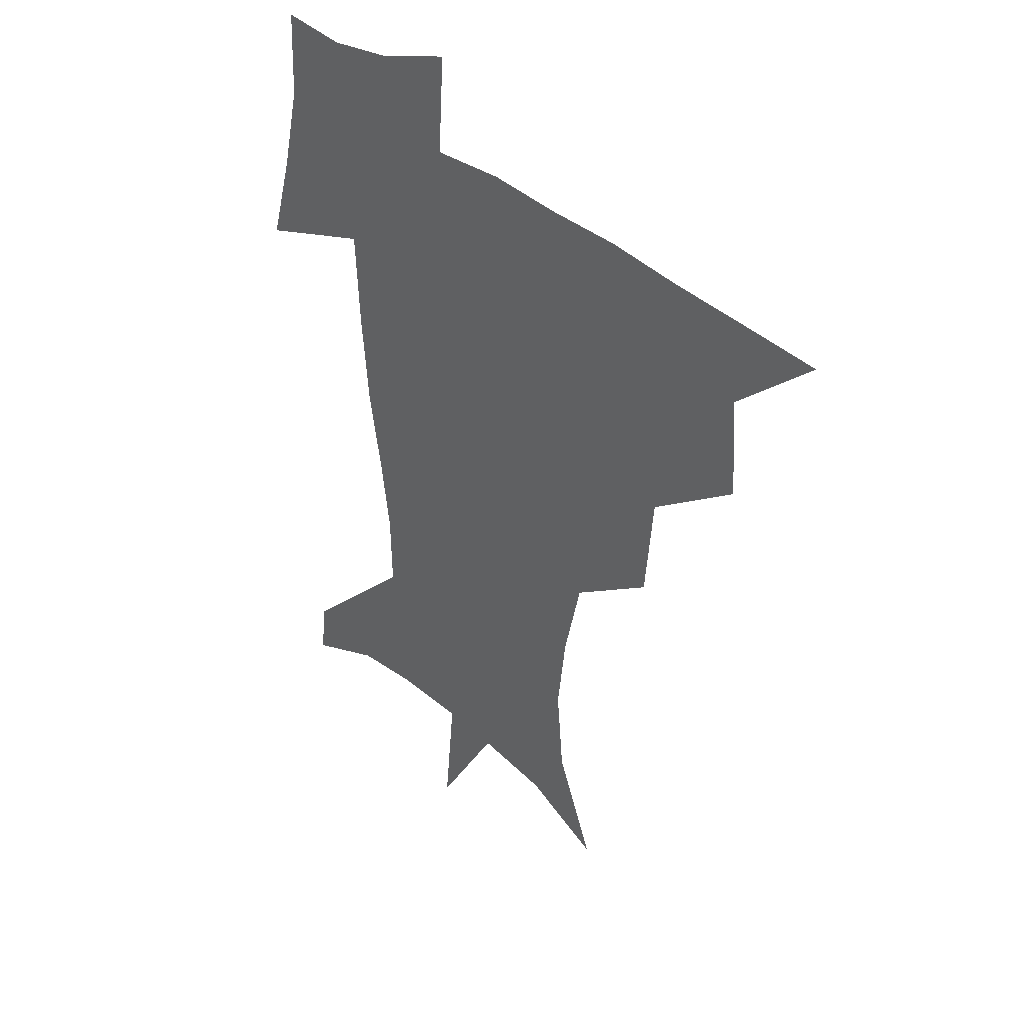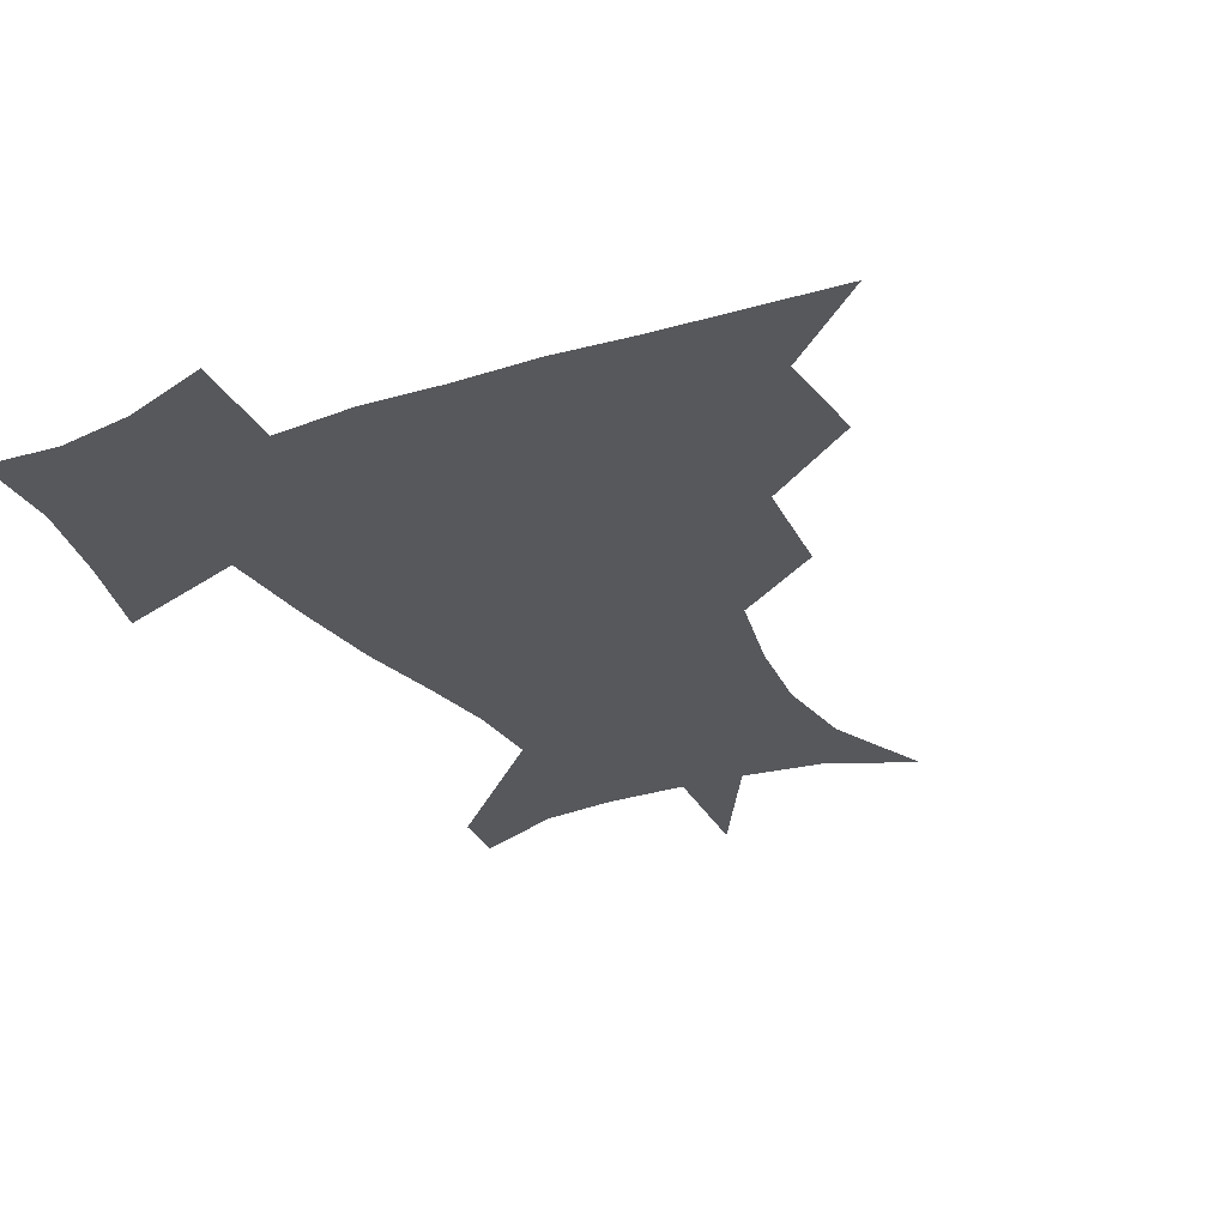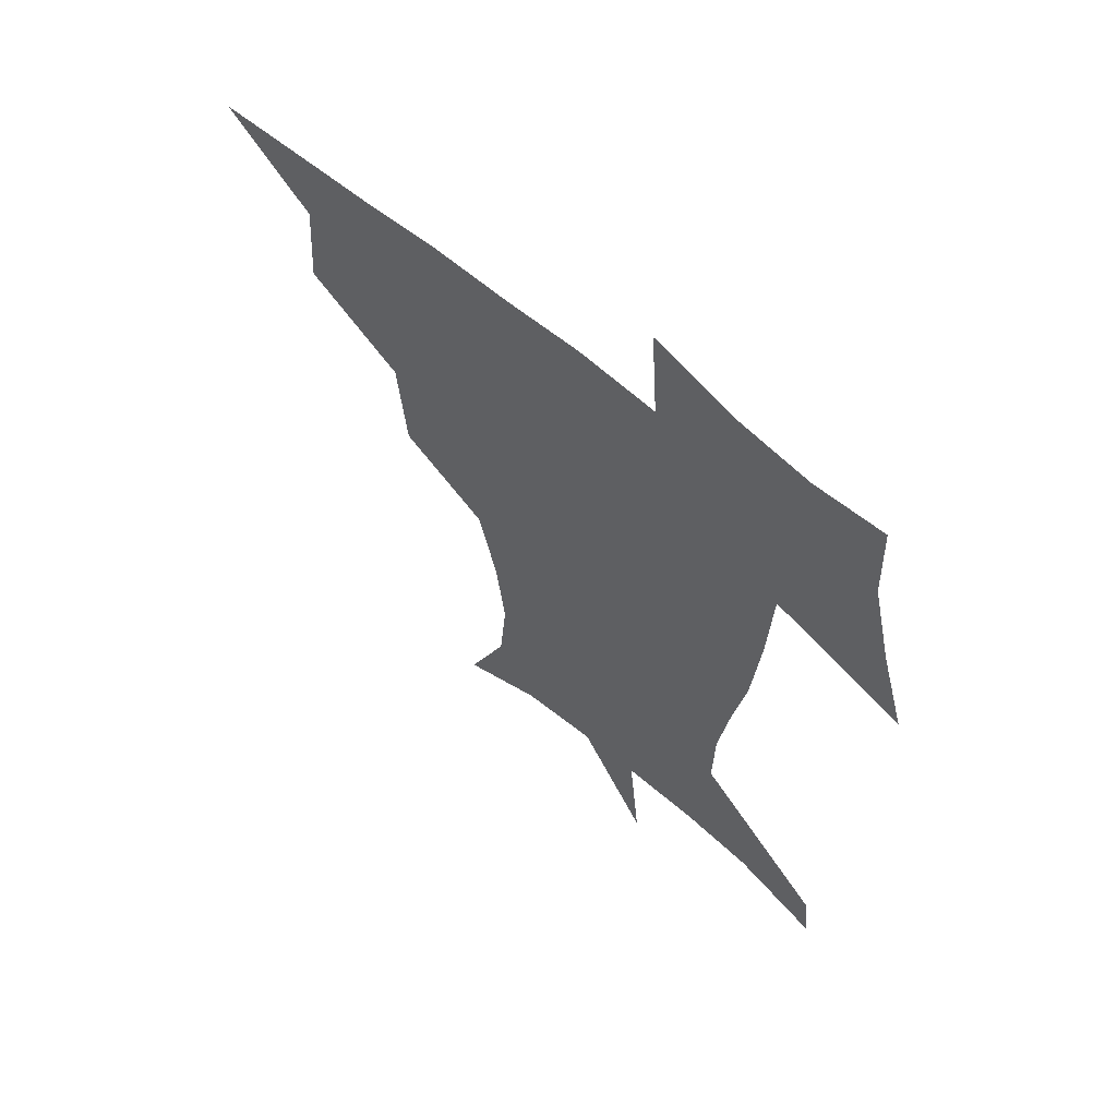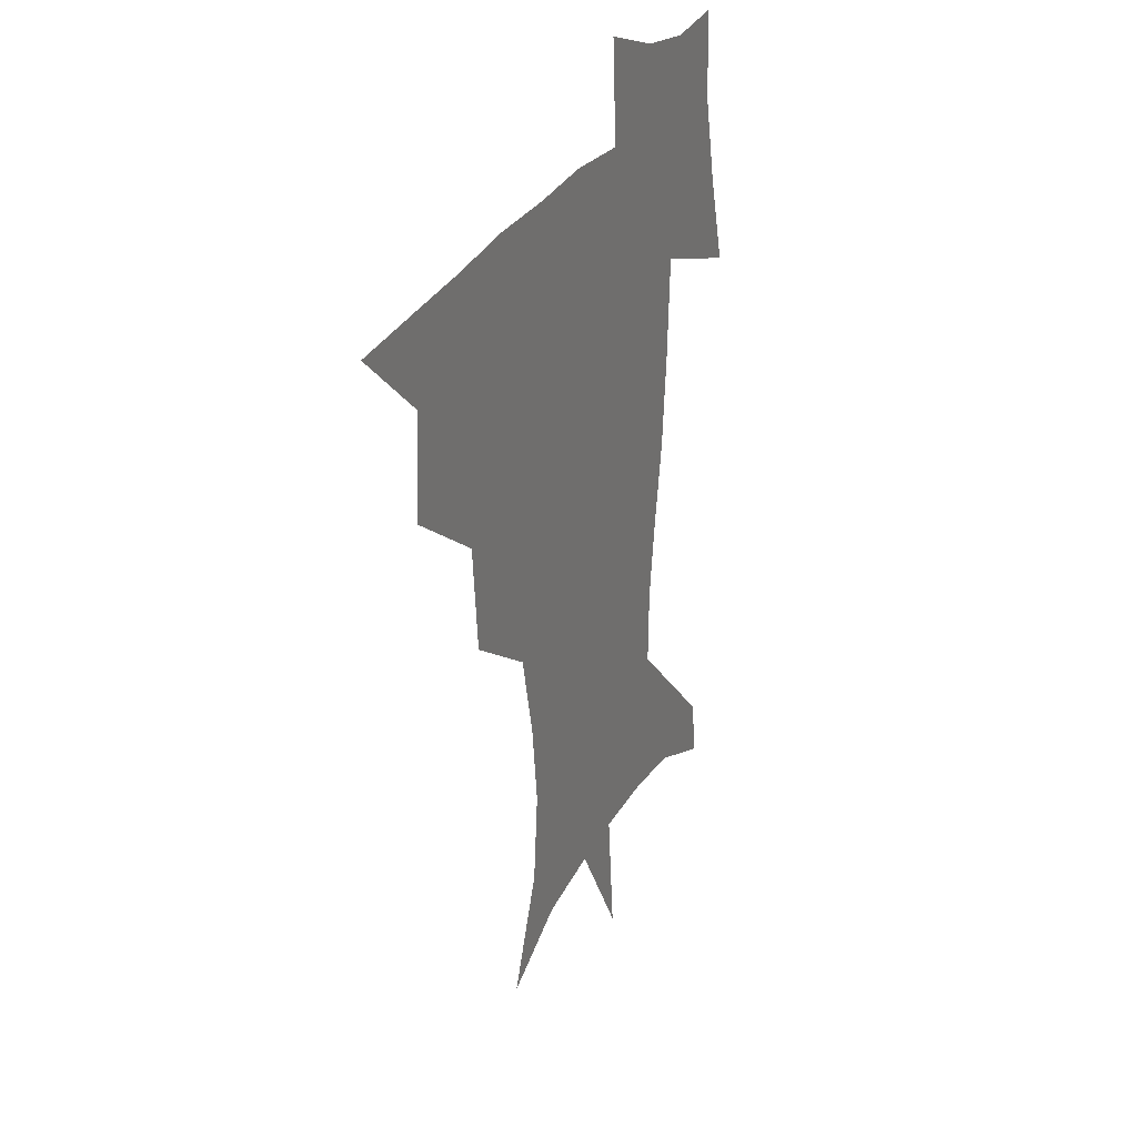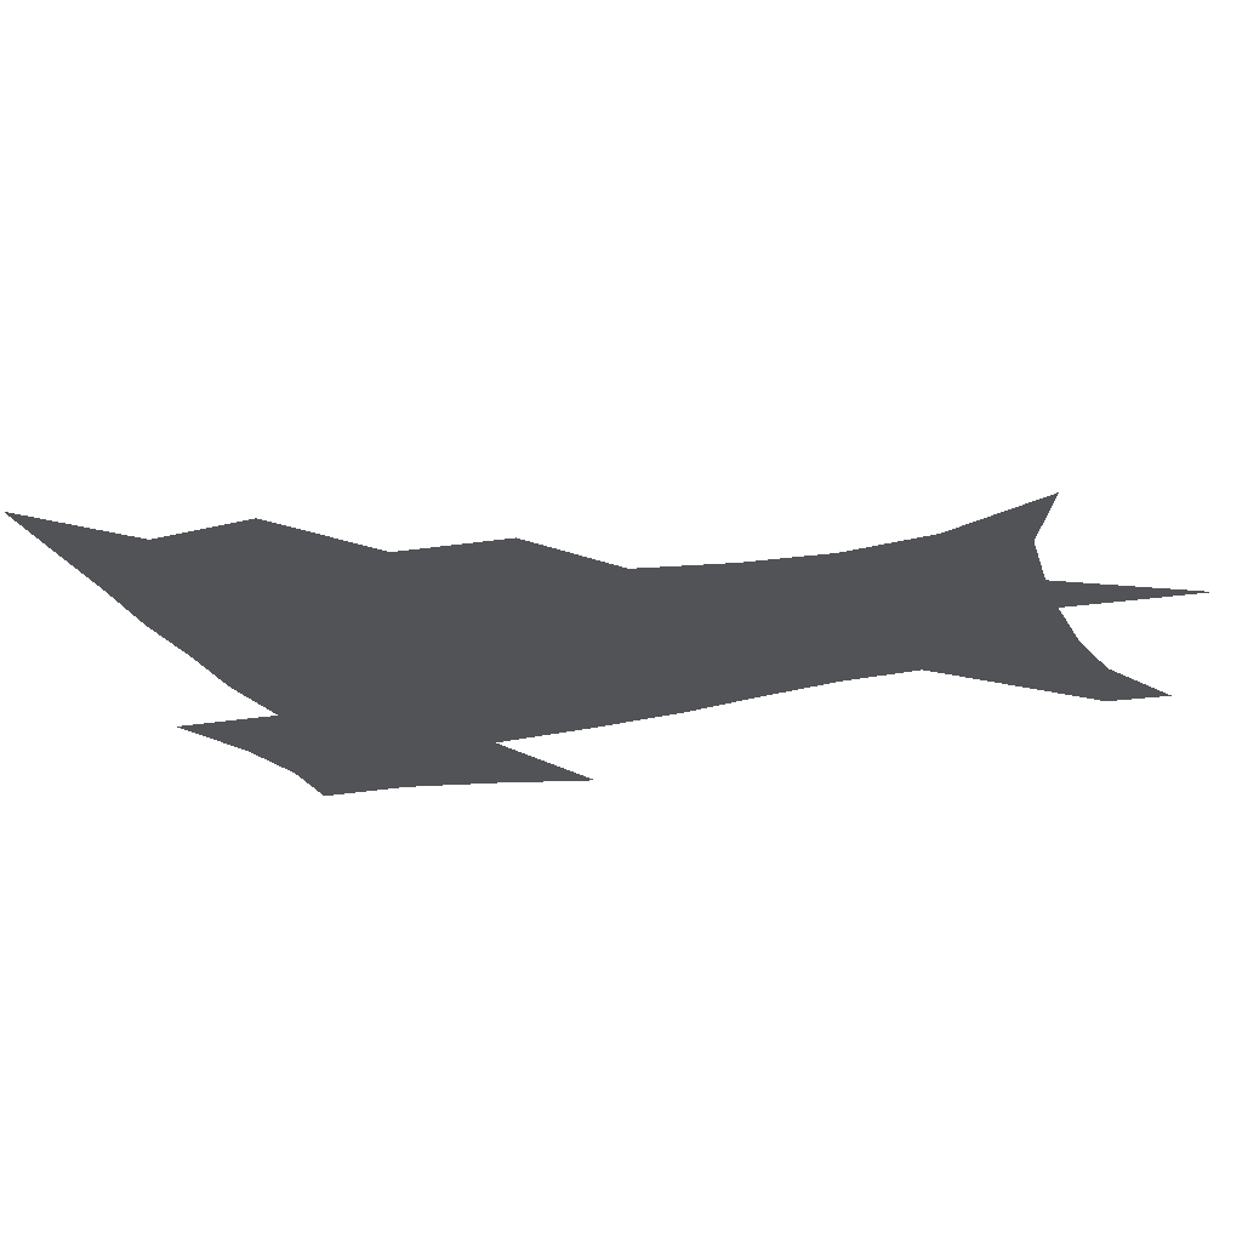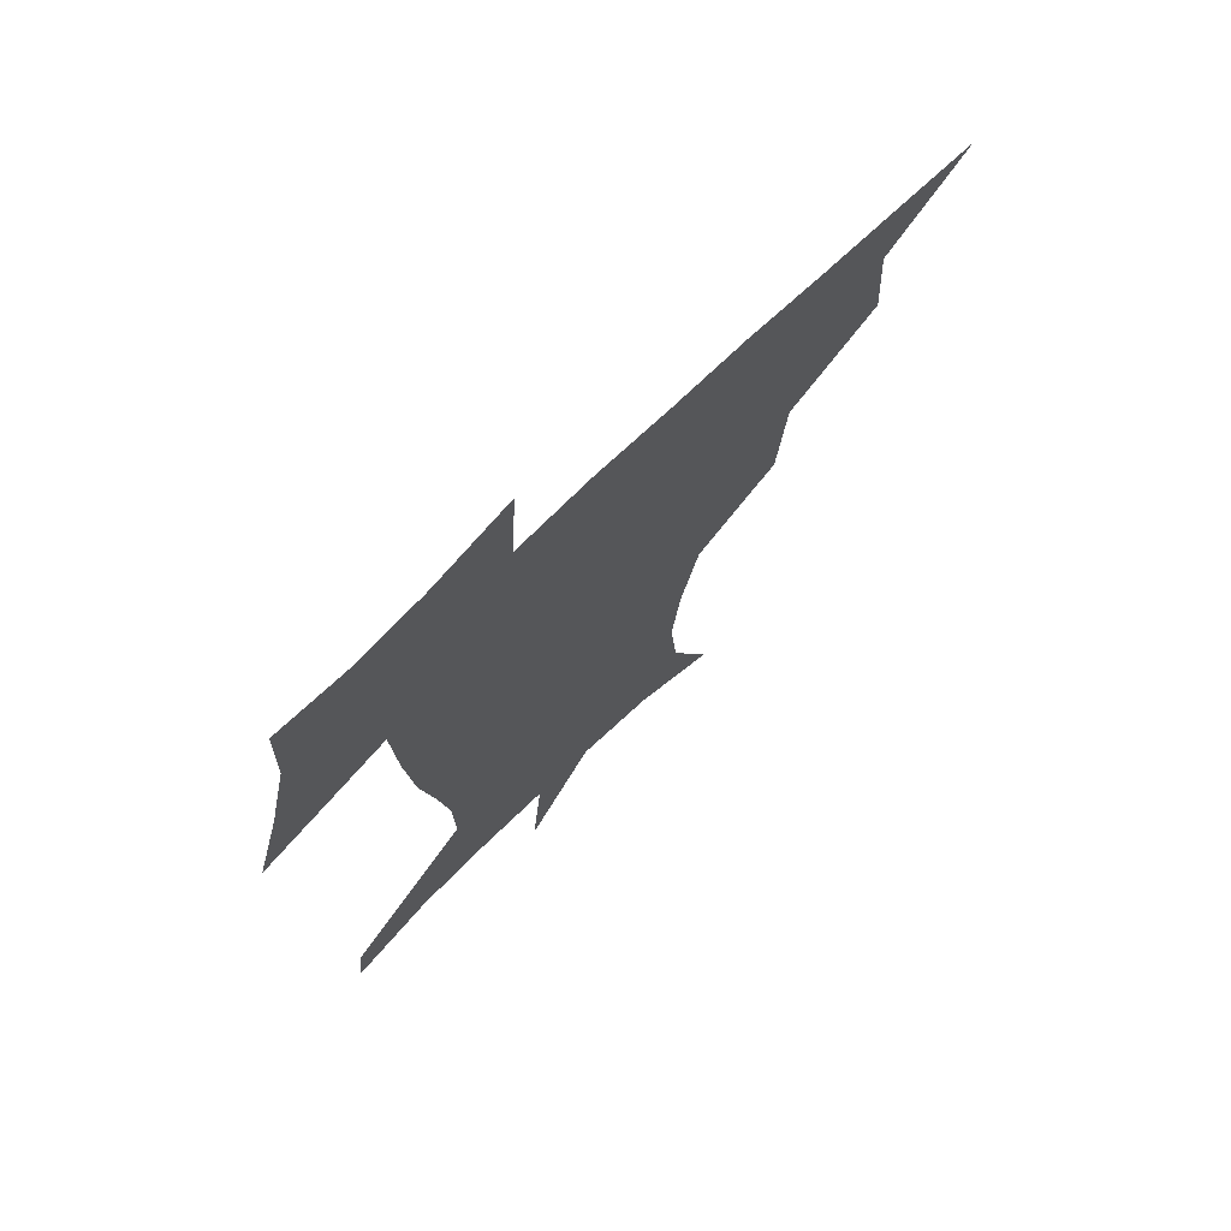
<metadata>
{"format":"obj","ext":"obj","renderer":"f3d","projection":"perspective","resolution":1024,"background":"white","views":[{"elev":37.6,"azim":-132.4,"up":"+Y"},{"elev":-27.8,"azim":-153.2,"up":"+Z"},{"elev":62.0,"azim":41.0,"up":"+Y"},{"elev":28.8,"azim":-66.0,"up":"+Y"},{"elev":-22.2,"azim":-69.2,"up":"+Z"},{"elev":72.5,"azim":136.1,"up":"+Y"}]}
</metadata>
<code>
v 451.9 448.2 0
v 482 382.5 0
v 484.5 419 0
v 482.5 449.8 0
v 521.5 317.8 0
v 517.9 356.6 0
v 516.6 391.1 0
v 515.6 421.7 0
v 513.4 451.2 0
v 546.8 162 0
v 562.7 200.8 0
v 565.6 232.8 0
v 562 263 0
v 554.7 294.9 0
v 549.9 332.9 0
v 547.6 365.5 0
v 546.5 395.4 0
v 544.9 423.7 0
v 542.4 453.6 0
v 578 176.3 0
v 585.7 212 0
v 585.4 244.3 0
v 582.6 275.8 0
v 578.3 306.3 0
v 576.2 338.9 0
v 574.9 368.6 0
v 574.9 398.2 0
v 573.4 425.2 0
v 572.4 453.4 0
v 607.9 179.6 0
v 607.3 215.5 0
v 605.7 244.5 0
v 603.6 280.7 0
v 602.1 309 0
v 601.5 341.8 0
v 601.6 370.8 0
v 602 399.3 0
v 602.3 425.7 0
v 600.7 454.8 0
v 635.4 133.2 0
v 630.9 180.9 0
v 628.2 218 0
v 626.2 248.8 0
v 625.3 280.7 0
v 625.6 312.2 0
v 626.7 341 0
v 627.4 372.6 0
v 628.5 399.3 0
v 629.5 425.9 0
v 631 452.3 0
v 628.6 490.6 0
v 660.6 180.7 0
v 650.5 216.1 0
v 645.9 246.3 0
v 647.2 274.3 0
v 649.6 303.8 0
v 652.3 334 0
v 653.4 367.9 0
v 654.7 398.4 0
v 655.4 425.2 0
v 657.4 451 0
v 660.4 479.2 0
v 687.9 177.2 0
v 676.1 208.1 0
v 667.7 234.5 0
v 668.3 262.5 0
v 672.5 291.2 0
v 678 321.4 0
v 681.3 357 0
v 683.2 393.5 0
v 680.6 423.1 0
v 682.1 448.9 0
v 687.8 474.6 0
v 720.9 162.2 0
v 718.5 183.9 0
v 733.7 375.4 0
v 723.6 410.3 0
v 715.9 443.5 0
v 714.7 476.2 0
f 3 4 1
f 6 7 2
f 2 7 3
f 7 8 3
f 3 8 4
f 8 9 4
f 14 15 5
f 5 15 6
f 15 16 6
f 6 16 7
f 16 17 7
f 7 17 8
f 17 18 8
f 8 18 9
f 18 19 9
f 10 20 11
f 20 21 11
f 11 21 12
f 21 22 12
f 12 22 13
f 22 23 13
f 13 23 14
f 23 24 14
f 14 24 15
f 24 25 15
f 15 25 16
f 25 26 16
f 16 26 17
f 26 27 17
f 17 27 18
f 27 28 18
f 18 28 19
f 28 29 19
f 20 30 21
f 30 31 21
f 21 31 22
f 31 32 22
f 22 32 23
f 32 33 23
f 23 33 24
f 33 34 24
f 24 34 25
f 34 35 25
f 25 35 26
f 35 36 26
f 26 36 27
f 36 37 27
f 27 37 28
f 37 38 28
f 28 38 29
f 38 39 29
f 40 41 30
f 30 41 31
f 41 42 31
f 31 42 32
f 42 43 32
f 32 43 33
f 43 44 33
f 33 44 34
f 44 45 34
f 34 45 35
f 45 46 35
f 35 46 36
f 46 47 36
f 36 47 37
f 47 48 37
f 37 48 38
f 48 49 38
f 38 49 39
f 49 50 39
f 41 52 42
f 52 53 42
f 42 53 43
f 53 54 43
f 43 54 44
f 54 55 44
f 44 55 45
f 55 56 45
f 45 56 46
f 56 57 46
f 46 57 47
f 57 58 47
f 47 58 48
f 58 59 48
f 48 59 49
f 59 60 49
f 49 60 50
f 60 61 50
f 50 61 51
f 61 62 51
f 52 63 53
f 63 64 53
f 53 64 54
f 64 65 54
f 54 65 55
f 65 66 55
f 55 66 56
f 66 67 56
f 56 67 57
f 67 68 57
f 57 68 58
f 68 69 58
f 58 69 59
f 69 70 59
f 59 70 60
f 70 71 60
f 60 71 61
f 71 72 61
f 61 72 62
f 72 73 62
f 63 74 64
f 74 75 64
f 64 75 65
f 70 76 71
f 76 77 71
f 71 77 72
f 77 78 72
f 72 78 73
f 78 79 73

</code>
